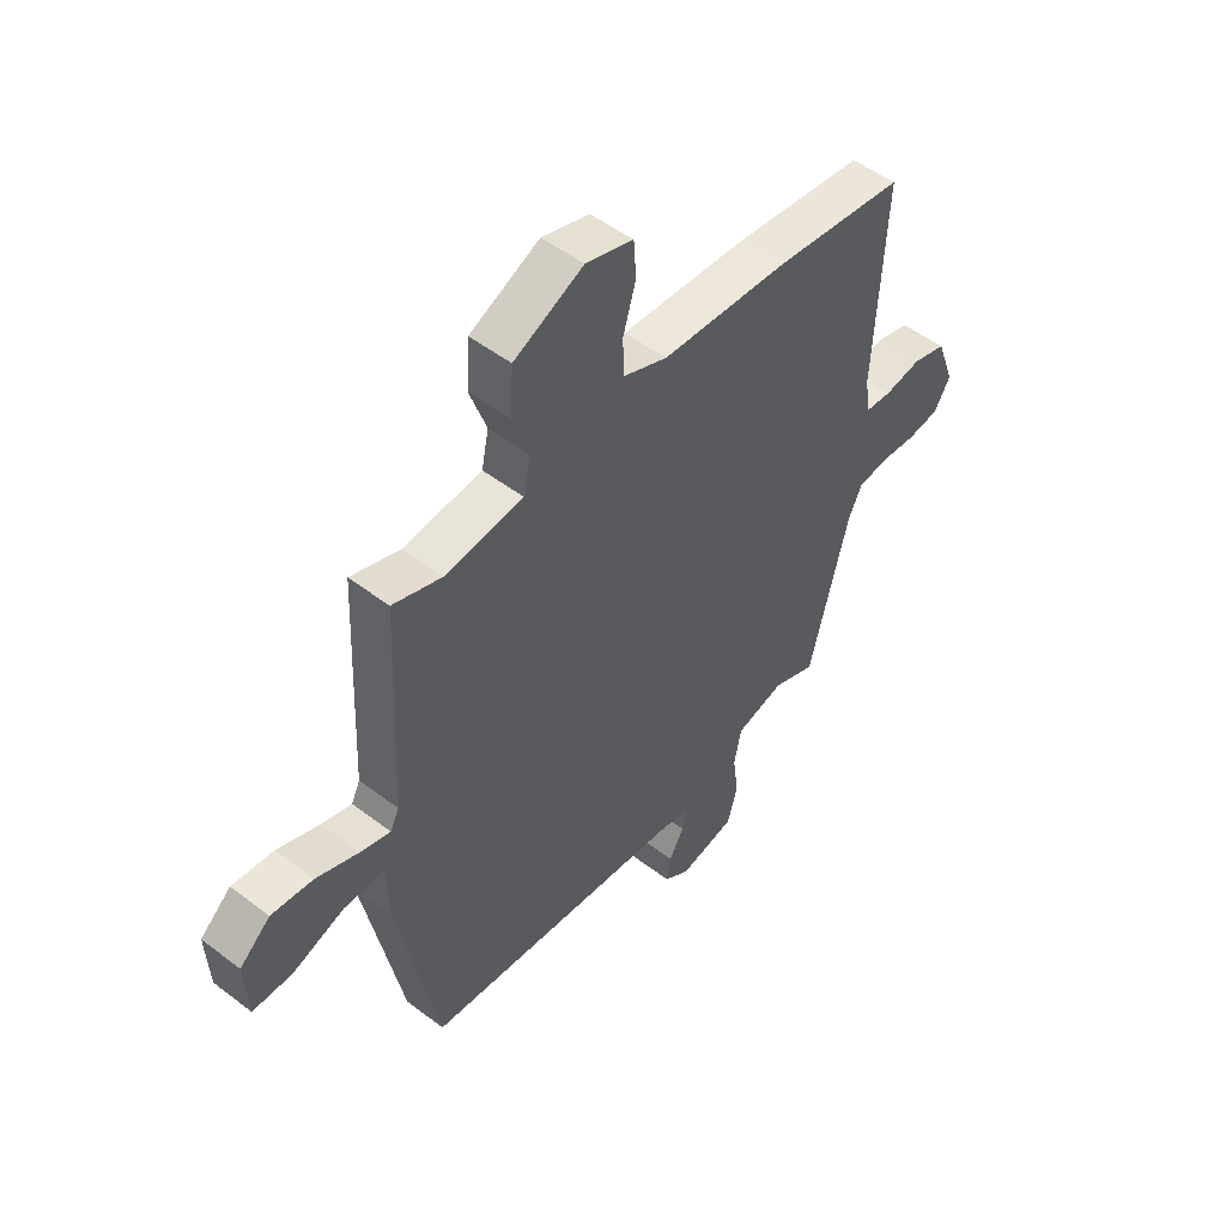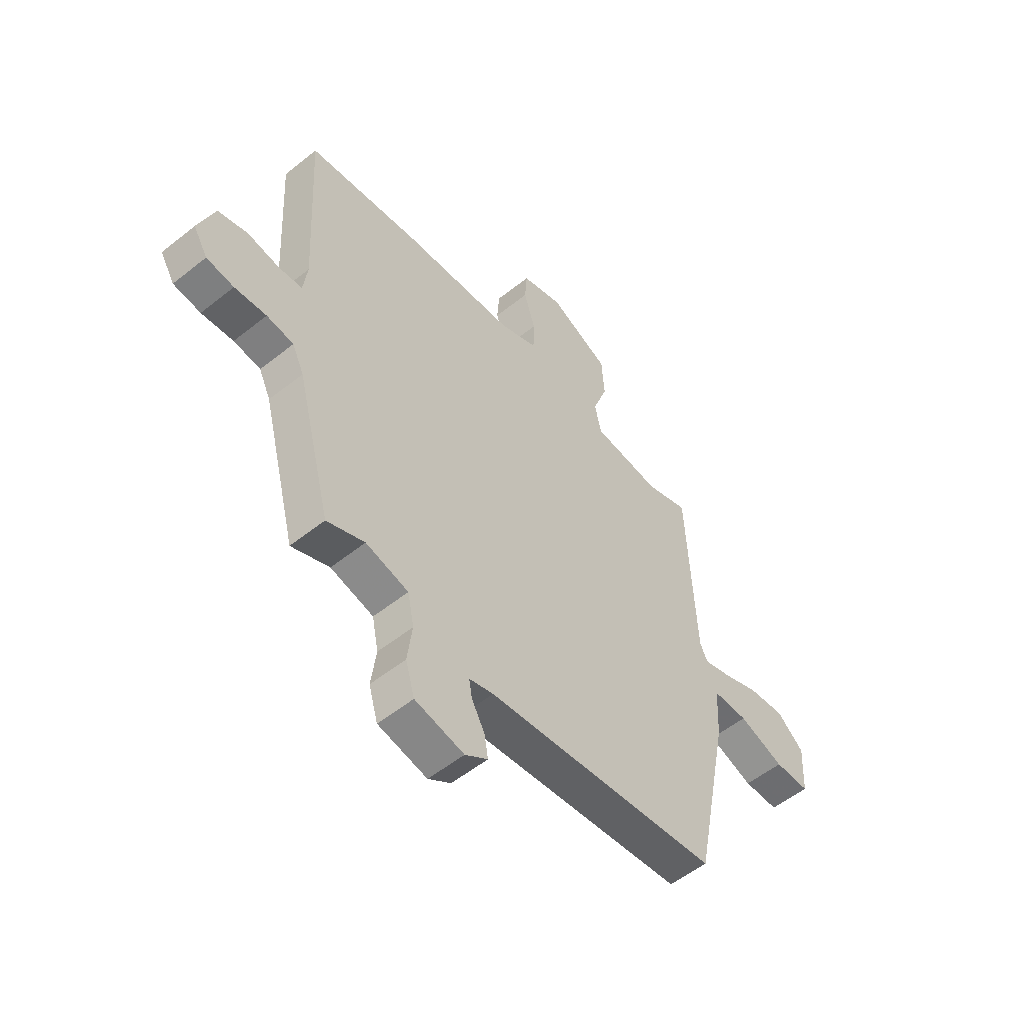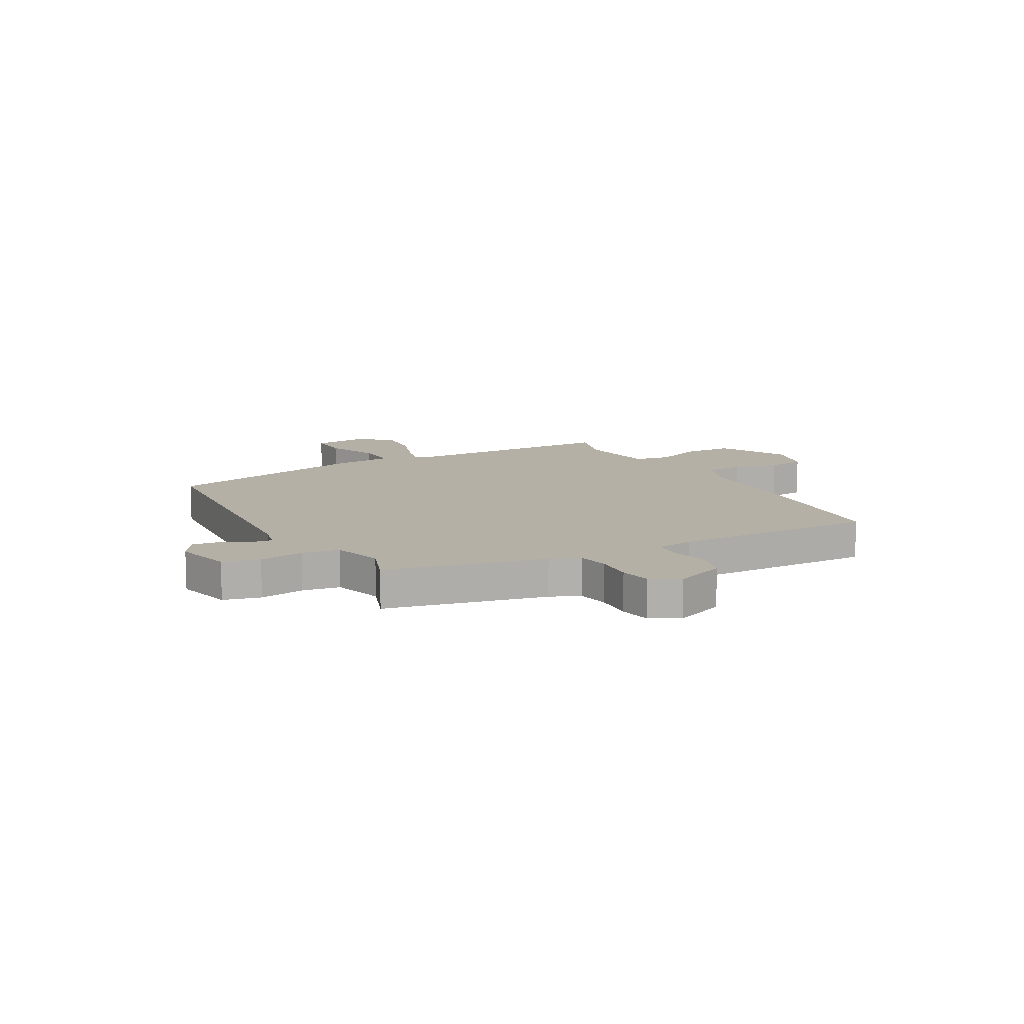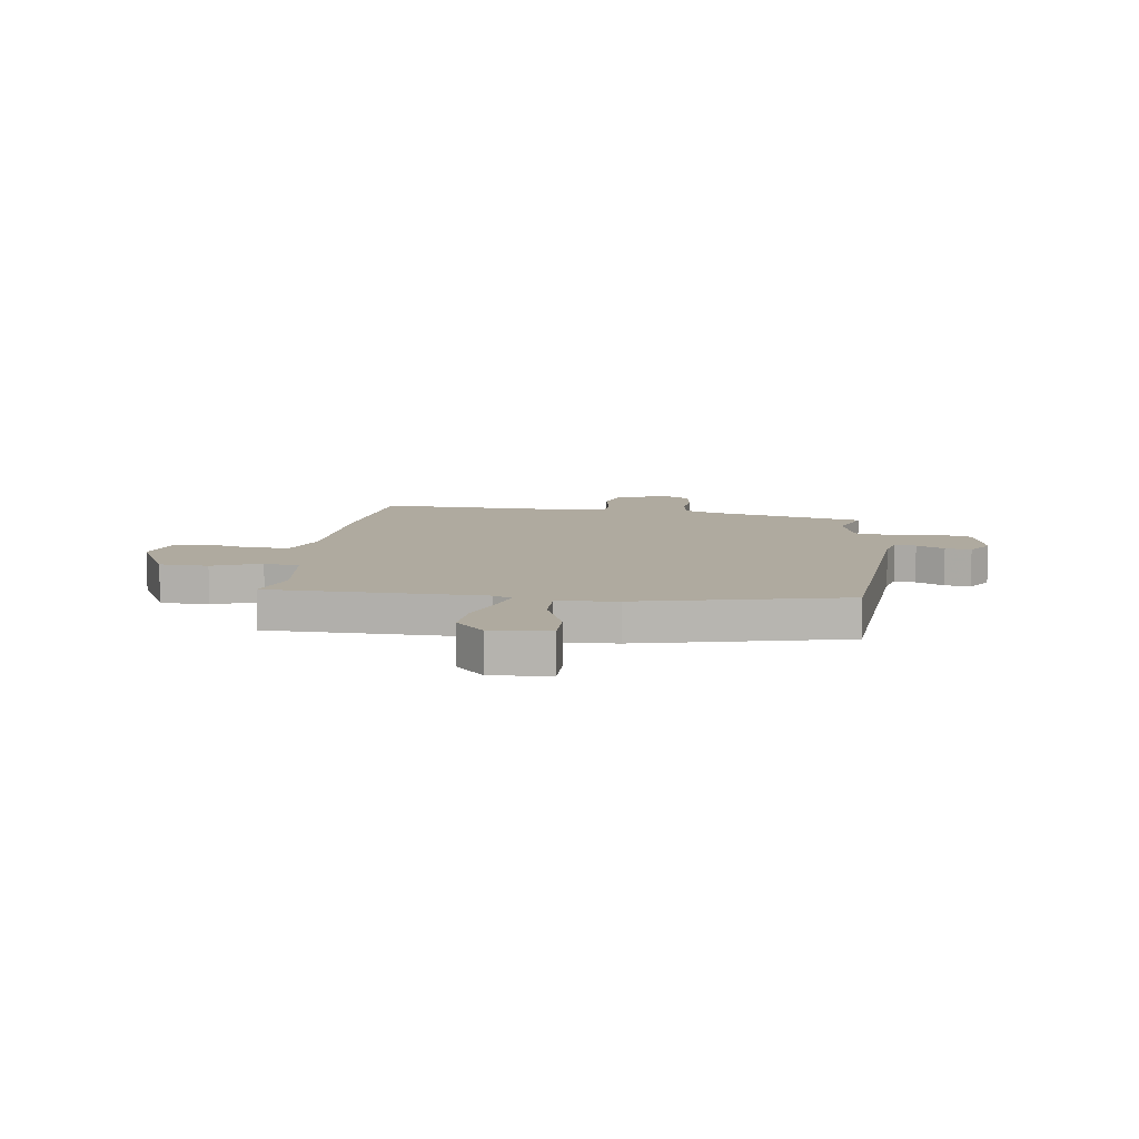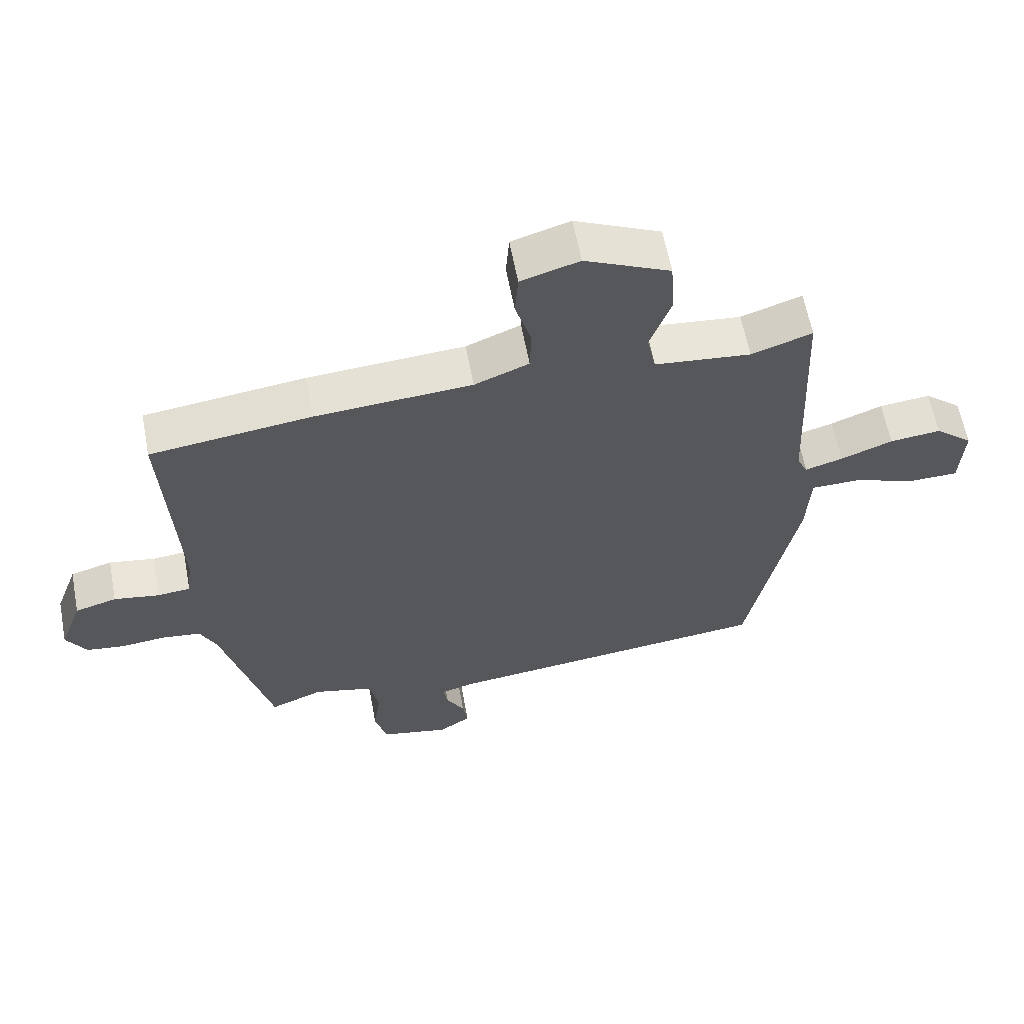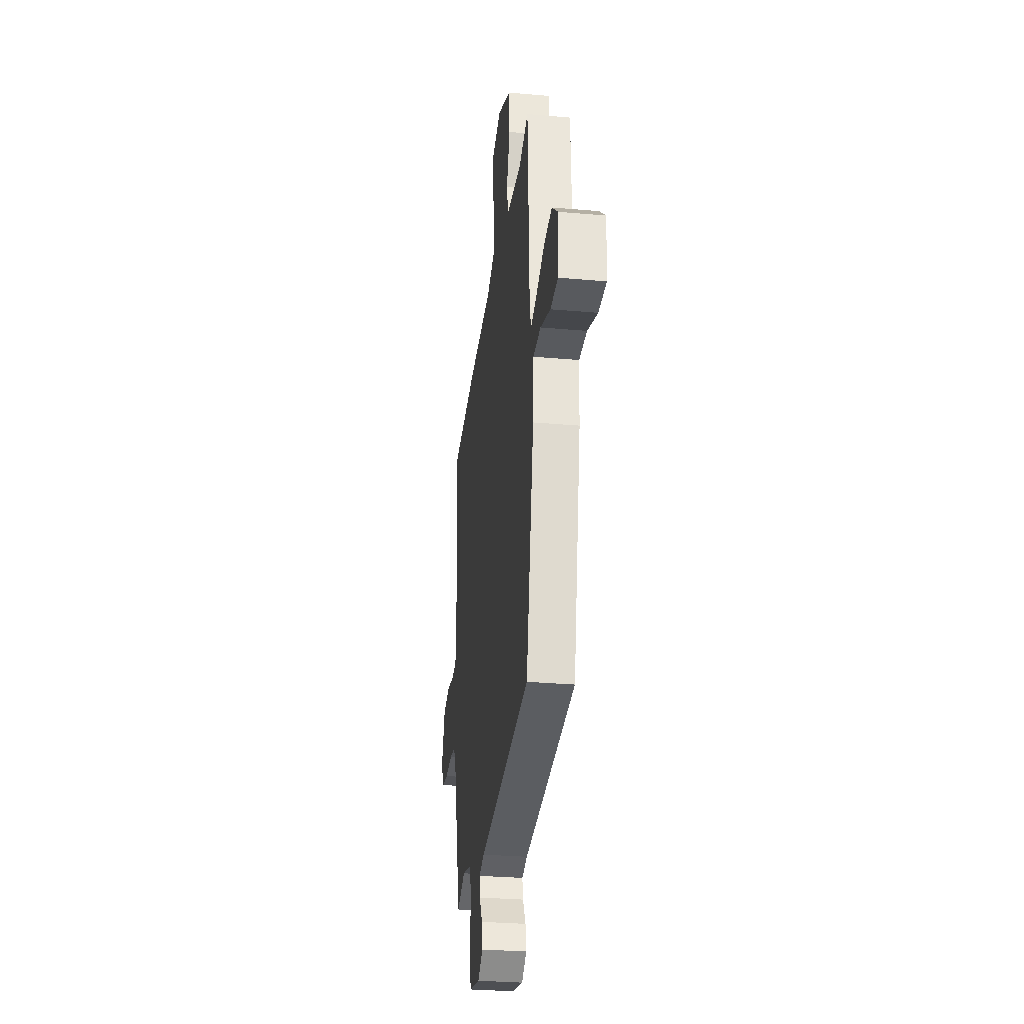
<metadata>
{"format":"obj","ext":"obj","renderer":"f3d","projection":"perspective","resolution":1024,"background":"white","views":[{"elev":50.9,"azim":129.8,"up":"+Z"},{"elev":-54.6,"azim":-49.7,"up":"+Z"},{"elev":11.7,"azim":-120.9,"up":"+Y"},{"elev":9.5,"azim":96.0,"up":"+Y"},{"elev":61.5,"azim":-10.7,"up":"+Z"},{"elev":-29.8,"azim":82.6,"up":"+Z"}]}
</metadata>
<code>
v -0.456 0.07 -0.49
v -0.533 0.07 -0.191
v -0.559 0.07 -0.136
v -0.619 0.07 -0.128
v -0.69 0.07 -0.135
v -0.751 0.07 -0.127
v -0.783 0.07 -0.074
v -0.747 0.07 0.024
v -0.681 0.07 0.043
v -0.609 0.07 0.031
v -0.557 0.07 0.036
v -0.548 0.07 0.107
v -0.568 0.07 0.491
v -0.314 0.07 0.524
v -0.066 0.07 0.541
v 0.02 0.07 0.576
v 0.022 0.07 0.648
v -0.003 0.07 0.732
v 0.002 0.07 0.802
v 0.094 0.07 0.83
v 0.229 0.07 0.767
v 0.235 0.07 0.675
v 0.202 0.07 0.582
v 0.216 0.07 0.515
v 0.368 0.07 0.499
v 0.464 0.07 0.532
v 0.482 0.07 0.129
v 0.499 0.07 0.094
v 0.559 0.07 0.112
v 0.641 0.07 0.144
v 0.722 0.07 0.153
v 0.782 0.07 0.101
v 0.776 0.07 -0.01
v 0.698 0.07 -0.011
v 0.597 0.07 0.025
v 0.519 0.07 0.024
v 0.513 0.07 -0.089
v 0.435 0.07 -0.48
v -0.085 0.07 -0.537
v -0.139 0.07 -0.552
v -0.132 0.07 -0.592
v -0.103 0.07 -0.644
v -0.095 0.07 -0.693
v -0.145 0.07 -0.727
v -0.254 0.07 -0.704
v -0.274 0.07 -0.635
v -0.263 0.07 -0.55
v -0.277 0.07 -0.48
v -0.372 0.07 -0.456
v -0.456 0 -0.49
v -0.533 0 -0.191
v -0.559 0 -0.136
v -0.619 0 -0.128
v -0.69 0 -0.135
v -0.751 0 -0.127
v -0.783 0 -0.074
v -0.747 0 0.024
v -0.681 0 0.043
v -0.609 0 0.031
v -0.557 0 0.036
v -0.548 0 0.107
v -0.568 0 0.491
v -0.314 0 0.524
v -0.066 0 0.541
v 0.02 0 0.576
v 0.022 0 0.648
v -0.003 0 0.732
v 0.002 0 0.802
v 0.094 0 0.83
v 0.229 0 0.767
v 0.235 0 0.675
v 0.202 0 0.582
v 0.216 0 0.515
v 0.368 0 0.499
v 0.464 0 0.532
v 0.482 0 0.129
v 0.499 0 0.094
v 0.559 0 0.112
v 0.641 0 0.144
v 0.722 0 0.153
v 0.782 0 0.101
v 0.776 0 -0.01
v 0.698 0 -0.011
v 0.597 0 0.025
v 0.519 0 0.024
v 0.513 0 -0.089
v 0.435 0 -0.48
v -0.085 0 -0.537
v -0.139 0 -0.552
v -0.132 0 -0.592
v -0.103 0 -0.644
v -0.095 0 -0.693
v -0.145 0 -0.727
v -0.254 0 -0.704
v -0.274 0 -0.635
v -0.263 0 -0.55
v -0.277 0 -0.48
v -0.372 0 -0.456
f 45 46 47
f 44 45 47
f 43 44 47
f 42 43 47
f 41 42 47
f 40 41 47 48
f 39 40 48
f 38 39 48
f 37 38 48
f 36 37 48
f 33 34 35
f 32 33 35
f 31 32 35
f 30 31 35
f 29 30 35
f 28 29 35 36
f 36 48 49
f 28 36 49
f 27 28 49
f 21 22 23
f 20 21 23
f 19 20 23
f 18 19 23
f 17 18 23
f 16 17 23 24
f 15 16 24
f 15 24 25
f 14 15 25
f 13 14 25
f 12 13 25
f 8 9 10
f 7 8 10
f 6 7 10
f 5 6 10
f 4 5 10
f 3 4 10 11
f 26 27 49
f 25 26 49
f 12 25 49
f 11 12 49
f 3 11 49
f 2 3 49
f 1 2 49
f 96 95 94
f 96 94 93
f 96 93 92
f 96 92 91
f 96 91 90
f 97 96 90 89
f 97 89 88
f 97 88 87
f 97 87 86
f 97 86 85
f 84 83 82
f 84 82 81
f 84 81 80
f 84 80 79
f 84 79 78
f 85 84 78 77
f 98 97 85
f 98 85 77
f 98 77 76
f 72 71 70
f 72 70 69
f 72 69 68
f 72 68 67
f 72 67 66
f 73 72 66 65
f 73 65 64
f 74 73 64
f 74 64 63
f 74 63 62
f 74 62 61
f 59 58 57
f 59 57 56
f 59 56 55
f 59 55 54
f 59 54 53
f 60 59 53 52
f 98 76 75
f 98 75 74
f 98 74 61
f 98 61 60
f 98 60 52
f 98 52 51
f 98 51 50
f 1 50 51 2
f 2 51 52 3
f 3 52 53 4
f 4 53 54 5
f 5 54 55 6
f 6 55 56 7
f 7 56 57 8
f 8 57 58 9
f 9 58 59 10
f 10 59 60 11
f 11 60 61 12
f 12 61 62 13
f 13 62 63 14
f 14 63 64 15
f 15 64 65 16
f 16 65 66 17
f 17 66 67 18
f 18 67 68 19
f 19 68 69 20
f 20 69 70 21
f 21 70 71 22
f 22 71 72 23
f 23 72 73 24
f 24 73 74 25
f 25 74 75 26
f 26 75 76 27
f 27 76 77 28
f 28 77 78 29
f 29 78 79 30
f 30 79 80 31
f 31 80 81 32
f 32 81 82 33
f 33 82 83 34
f 34 83 84 35
f 35 84 85 36
f 36 85 86 37
f 37 86 87 38
f 38 87 88 39
f 39 88 89 40
f 40 89 90 41
f 41 90 91 42
f 42 91 92 43
f 43 92 93 44
f 44 93 94 45
f 45 94 95 46
f 46 95 96 47
f 47 96 97 48
f 48 97 98 49
f 49 98 50 1

</code>
